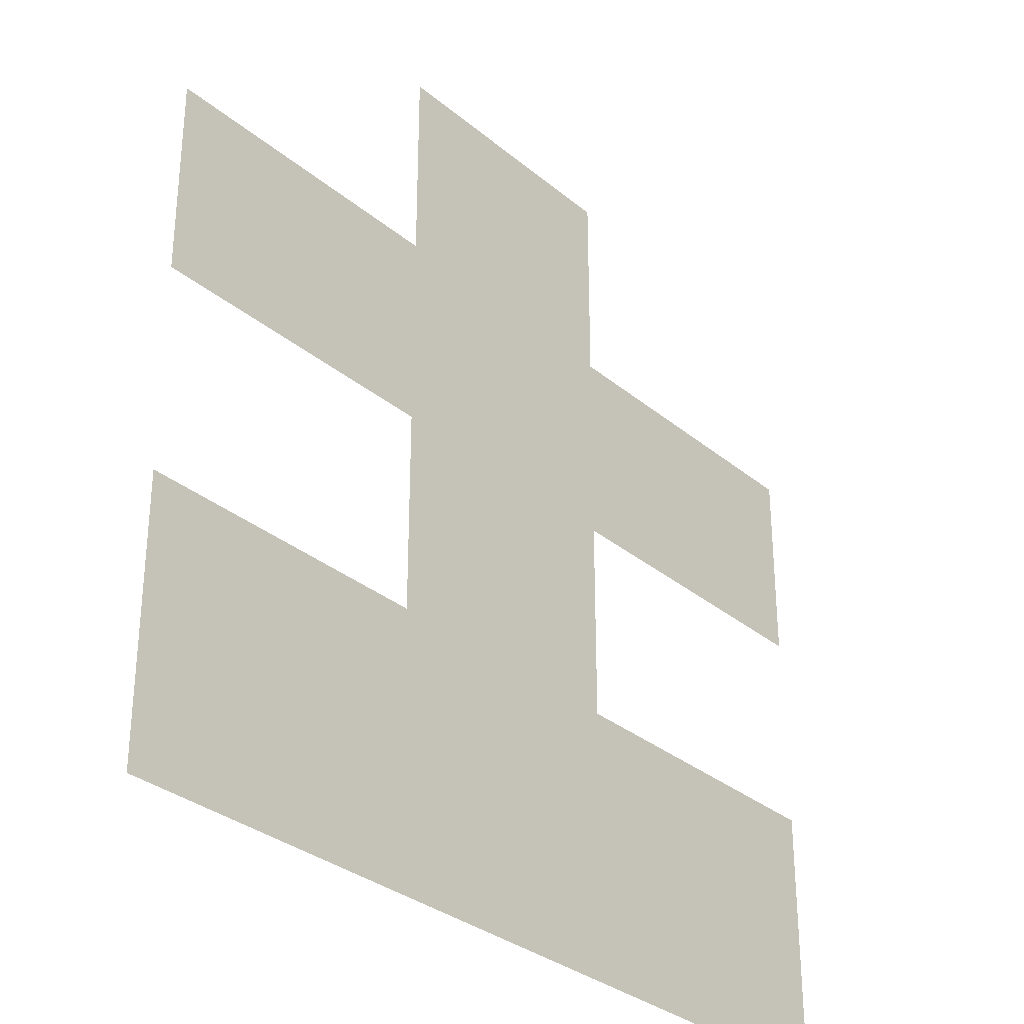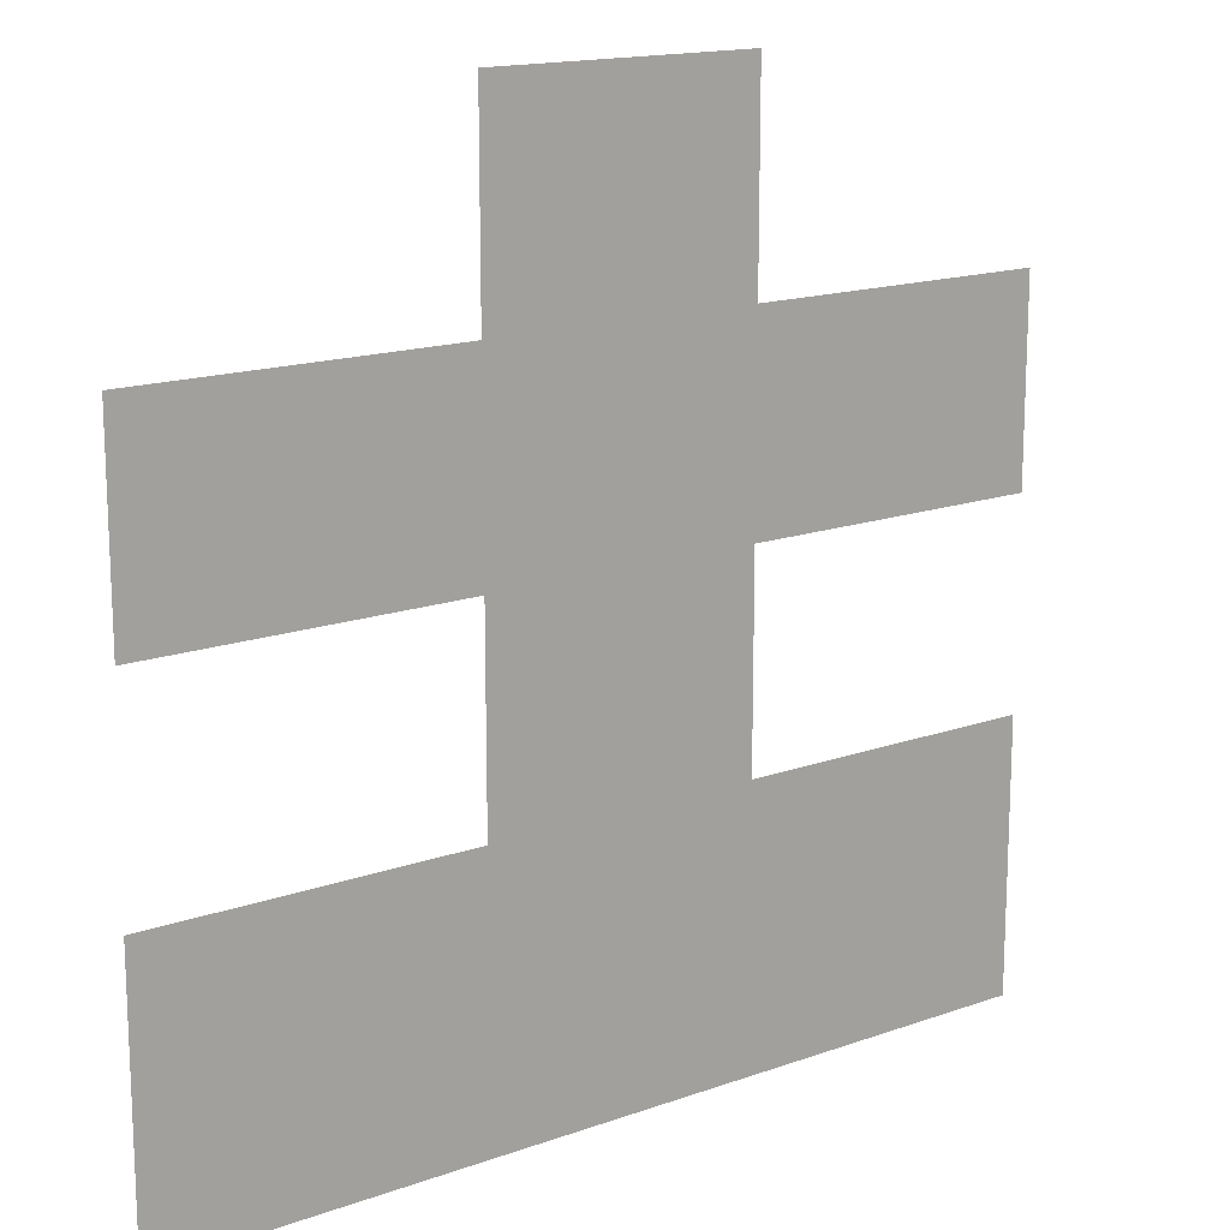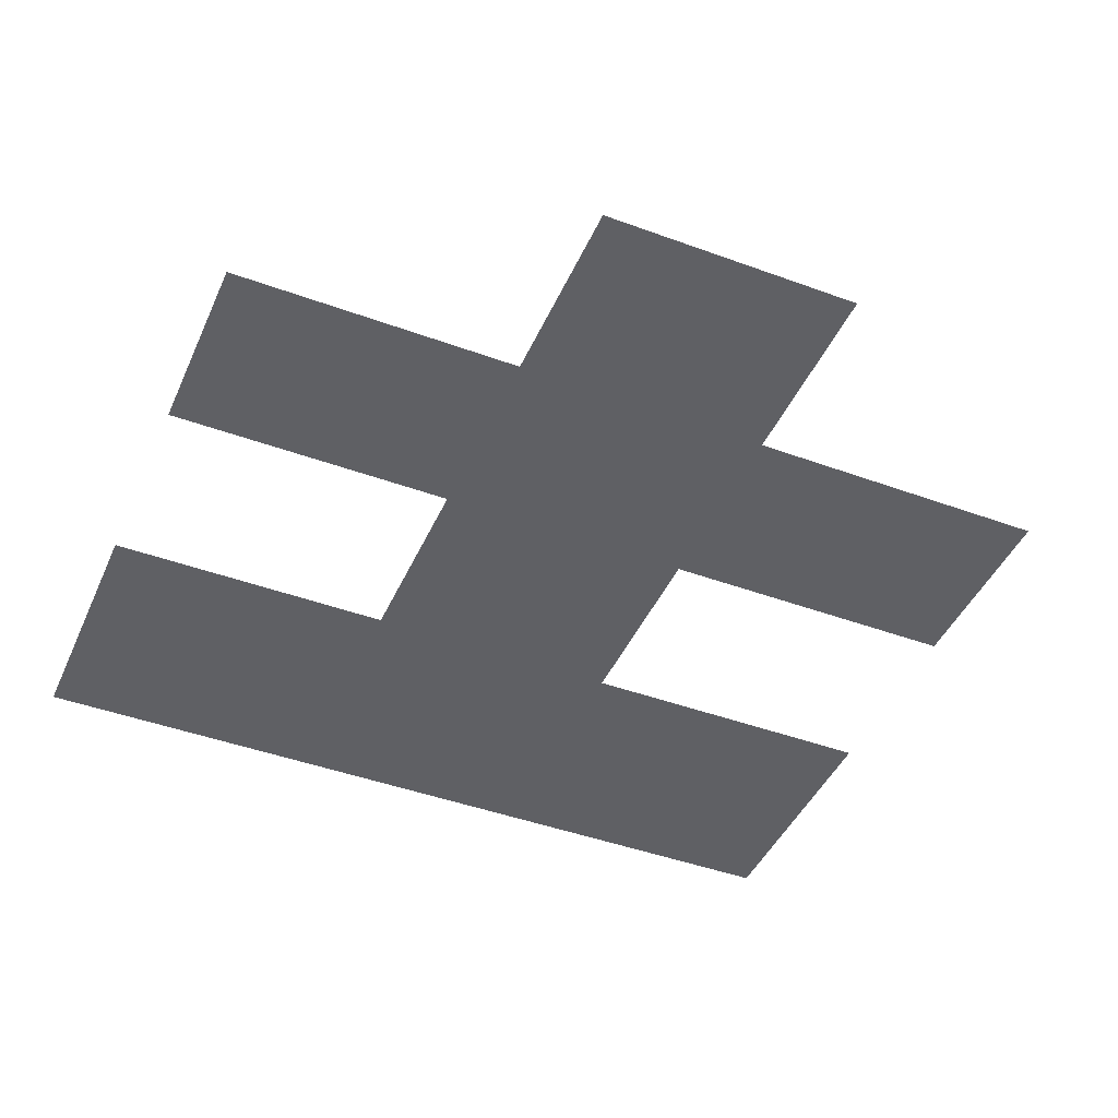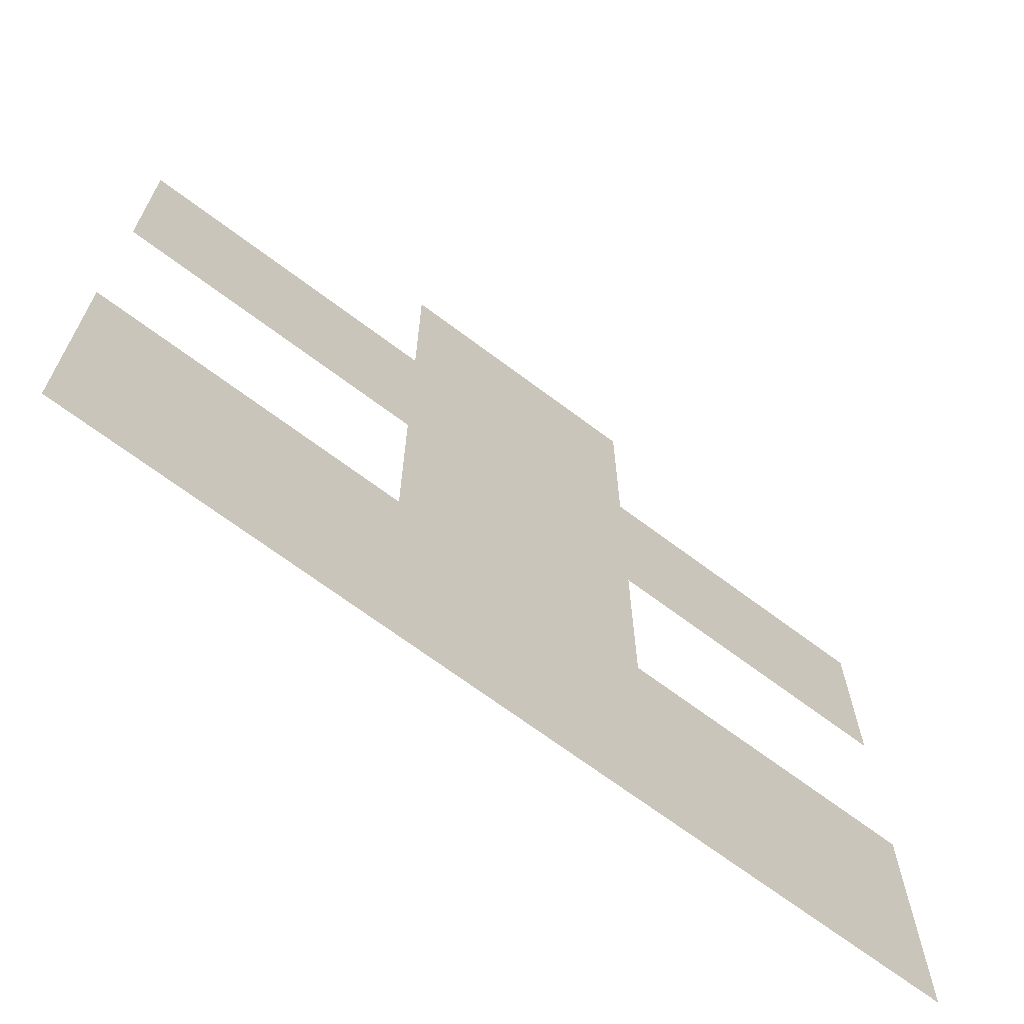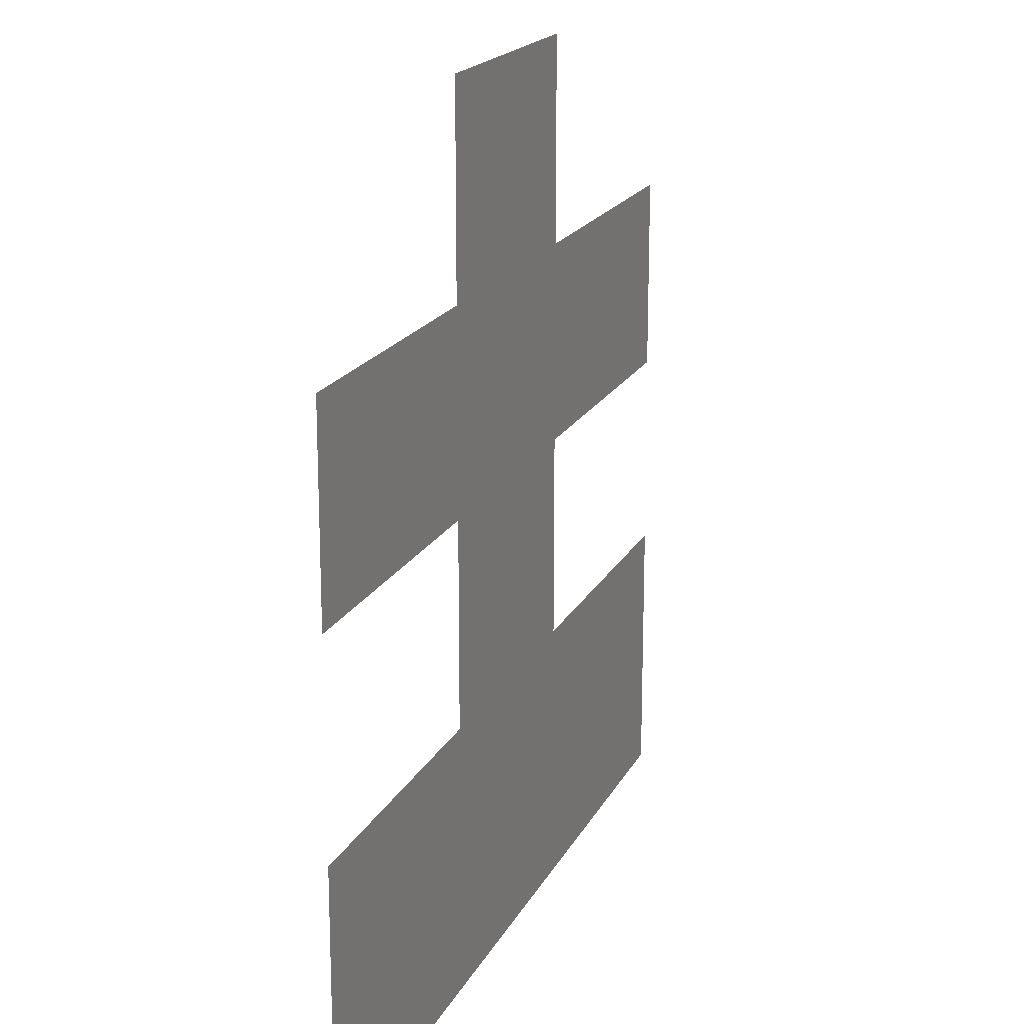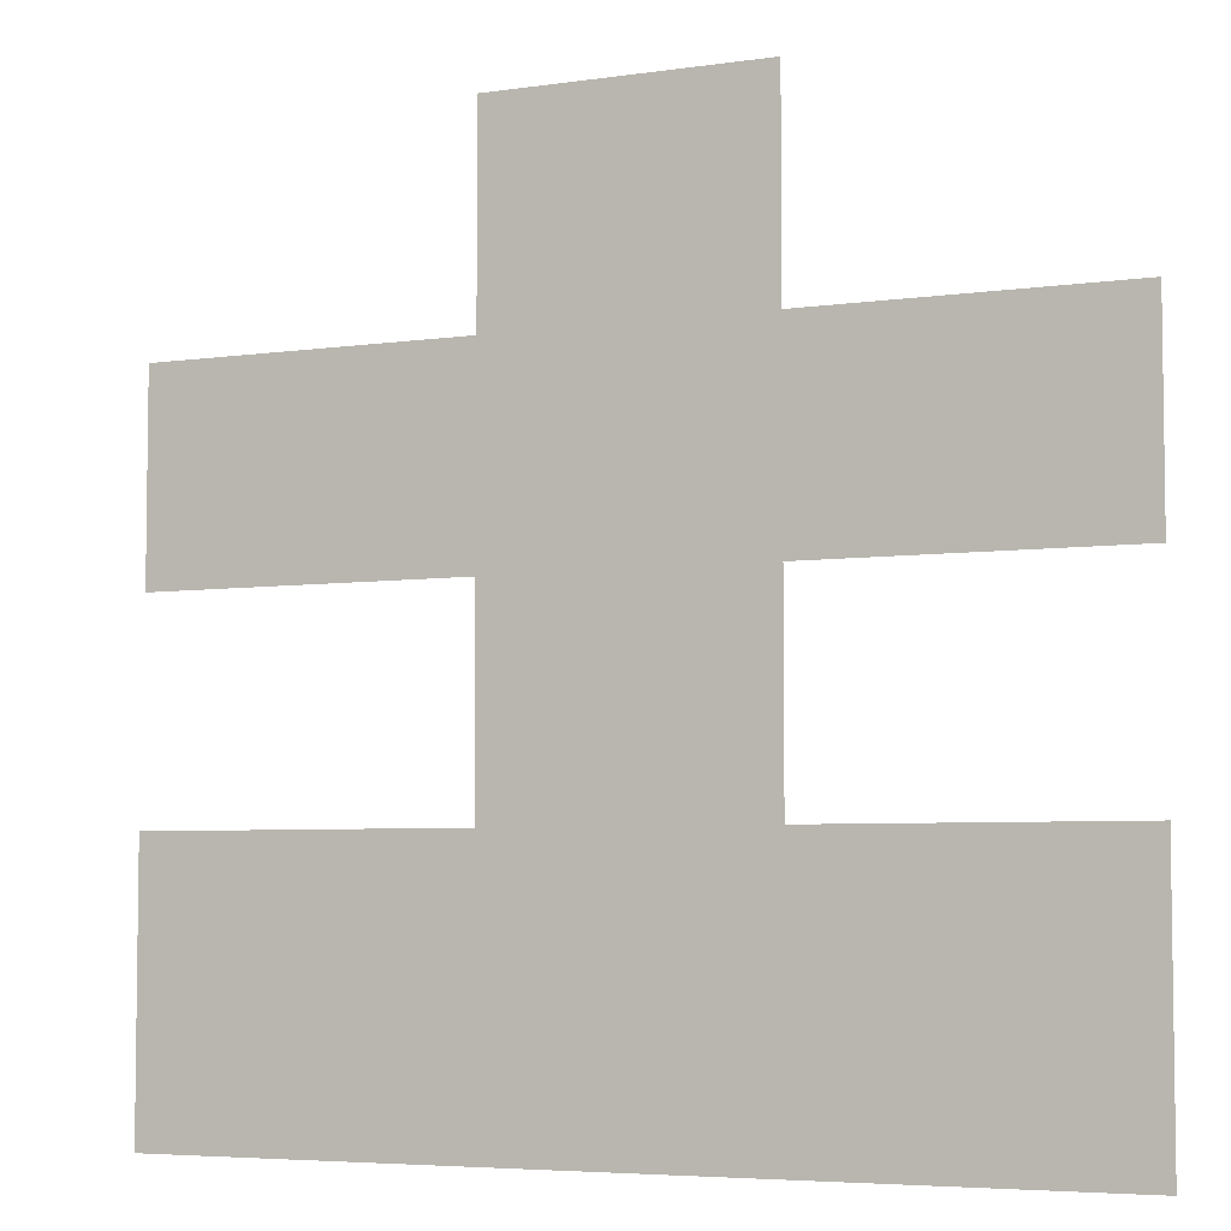
<metadata>
{"format":"obj","ext":"obj","renderer":"f3d","projection":"perspective","resolution":1024,"background":"white","views":[{"elev":-31.6,"azim":-49.4,"up":"+Z"},{"elev":15.7,"azim":143.3,"up":"+Z"},{"elev":-44.2,"azim":-23.2,"up":"+Y"},{"elev":-68.6,"azim":143.0,"up":"+Z"},{"elev":18.4,"azim":-70.2,"up":"+Z"},{"elev":-5.3,"azim":-155.6,"up":"+Z"}]}
</metadata>
<code>
g m_dlc07_water_3_2_01
v -3.372 0 -3.942
v 2.948 0 -3.942
v -3.372 0 0.865
v 2.948 0 0.865
v -3.372 0 5.55
v -10.48 0 5.55
v -10.48 0 0.865
v 2.948 0 5.55
v -3.372 0 10.32
v 2.948 0 10.32
v 10.42 0 0.865
v 10.42 0 5.55
v 2.948 1.192e-06 -10.32
v 10.48 1.192e-06 -10.32
v -3.372 1.192e-06 -10.32
v -10.48 0 -3.942
v -10.48 1.192e-06 -10.32
v 10.48 0 -3.942
g m_dlc07_water_3_2_01_0
f 3 2 1
f 2 3 4
f 4 3 5
f 3 6 5
f 6 3 7
f 4 5 8
f 9 8 5
f 8 9 10
f 11 4 8
f 11 8 12
f 13 1 2
f 14 13 2
f 13 15 1
f 15 16 1
f 16 15 17
f 14 2 18

</code>
